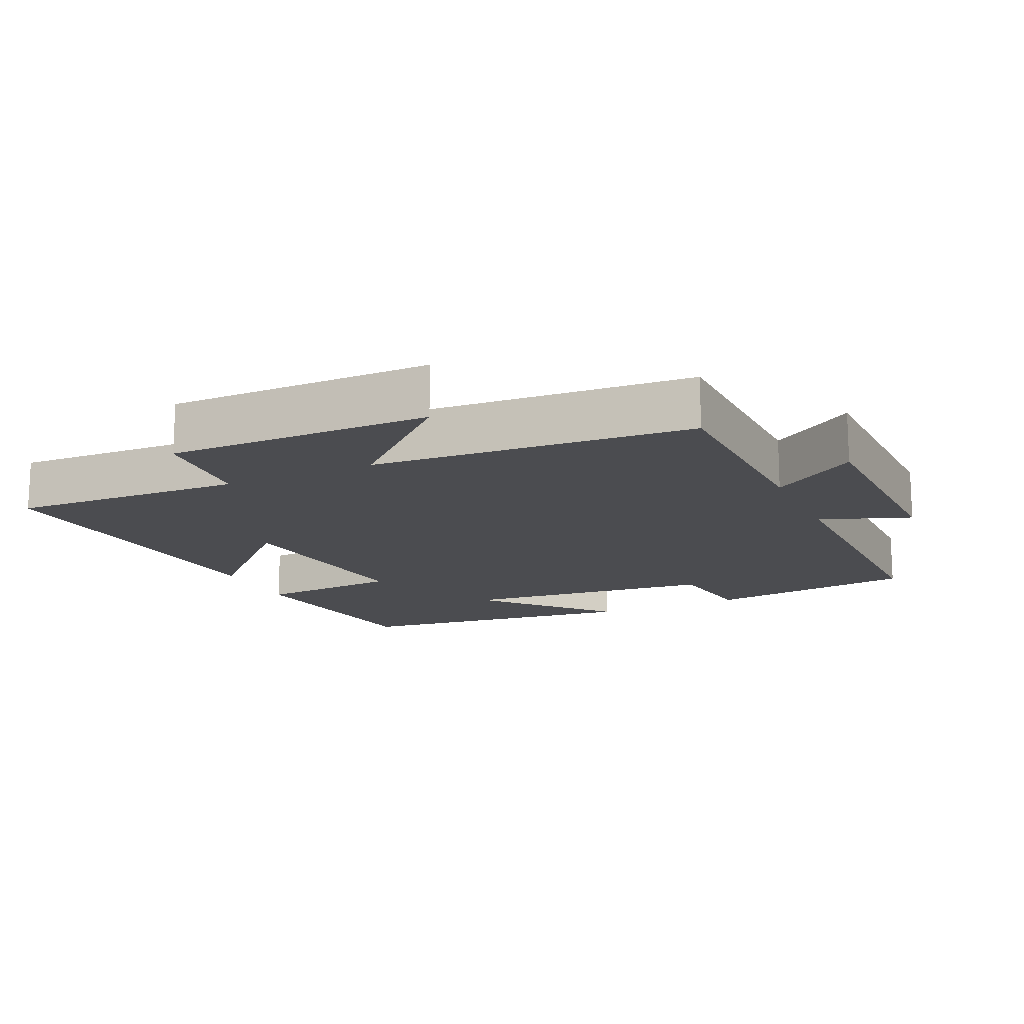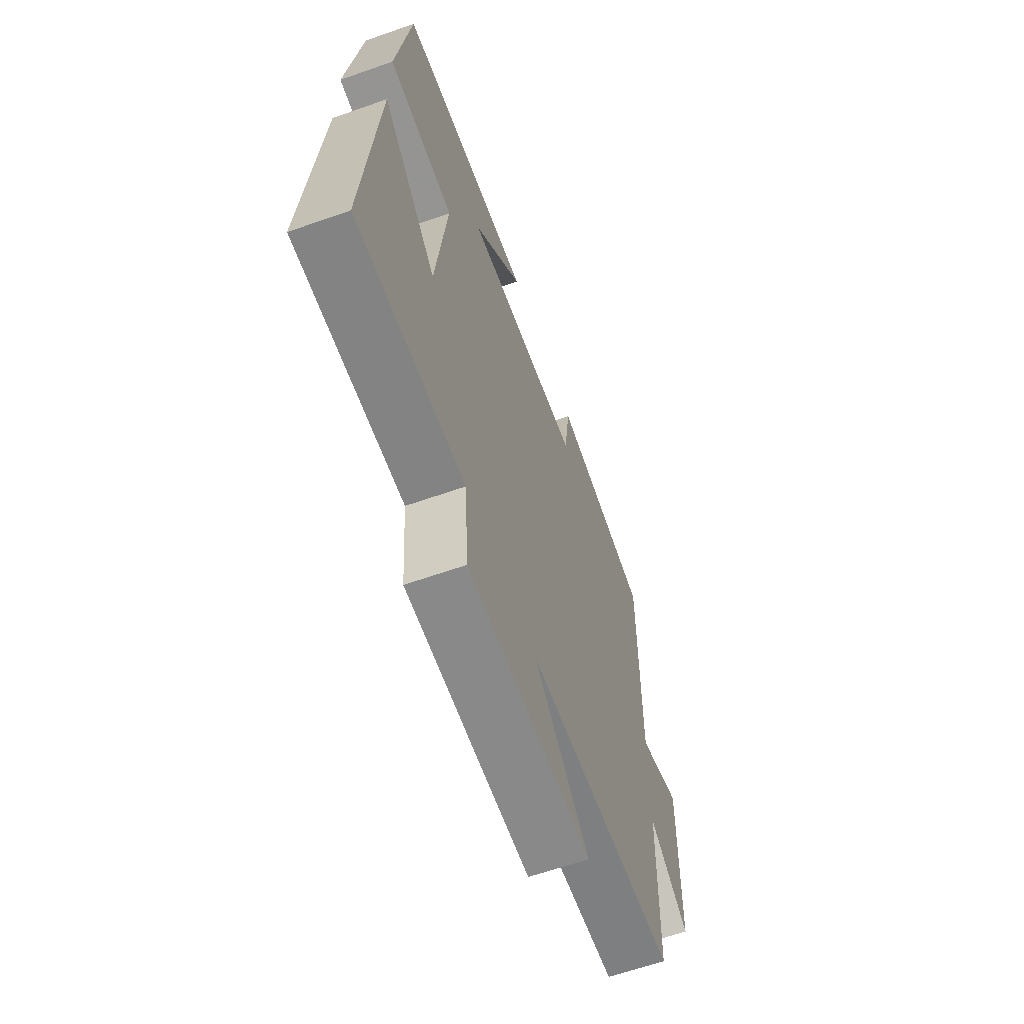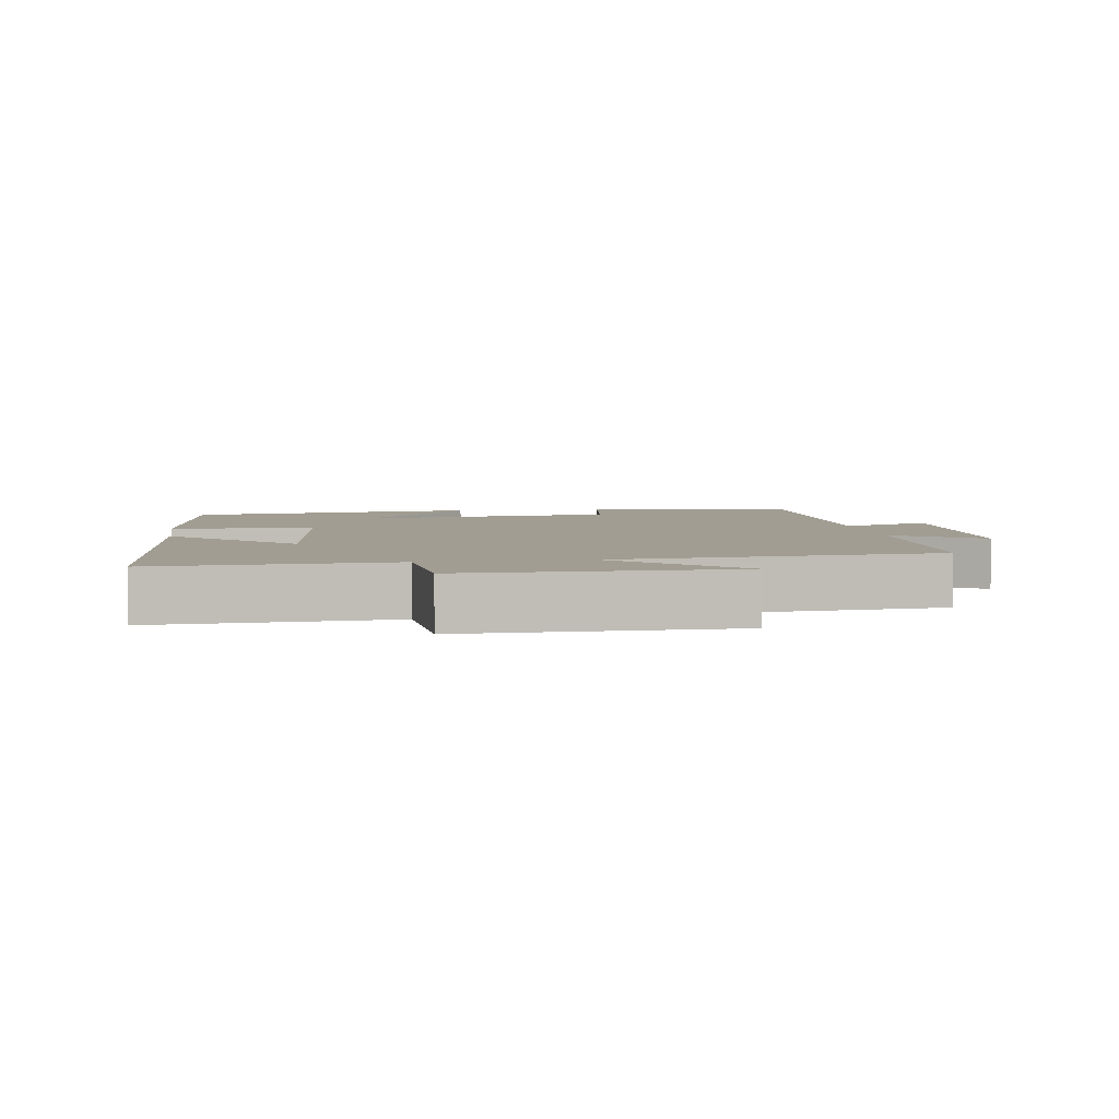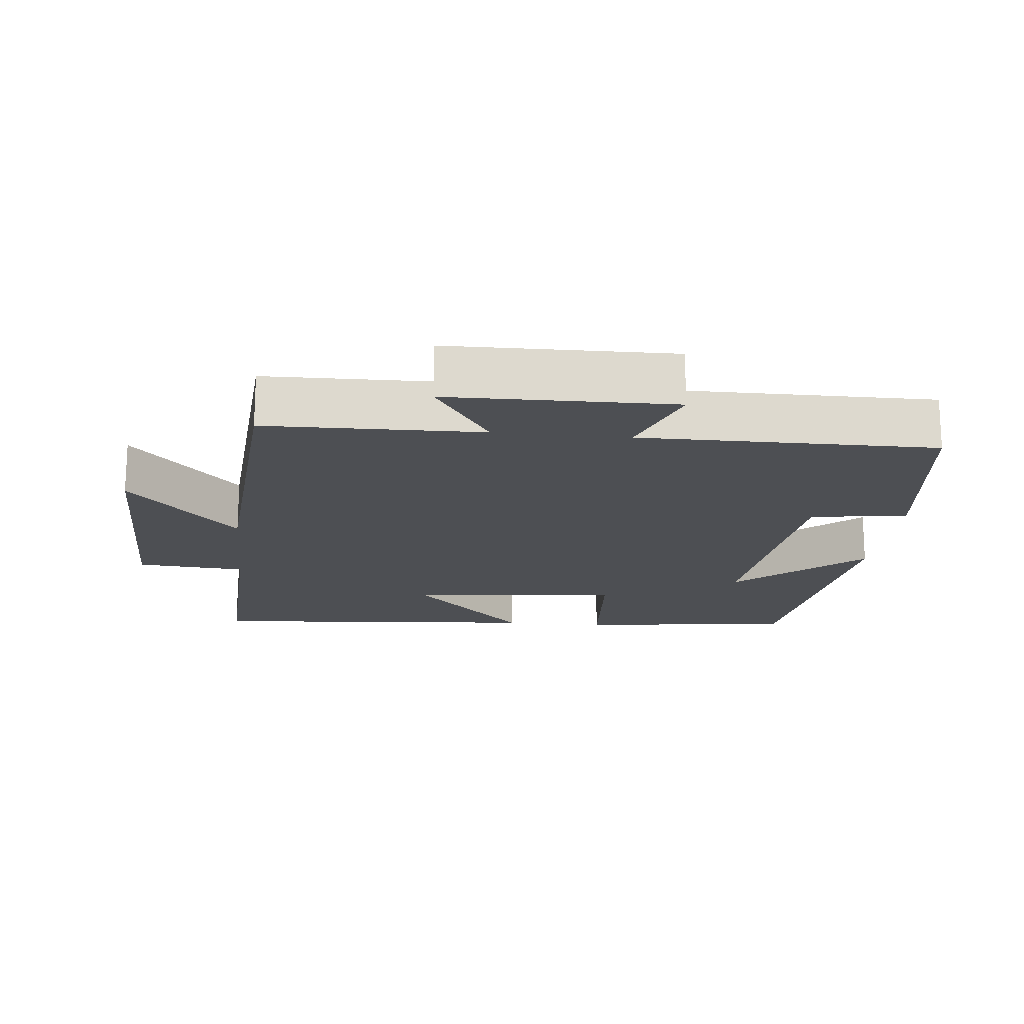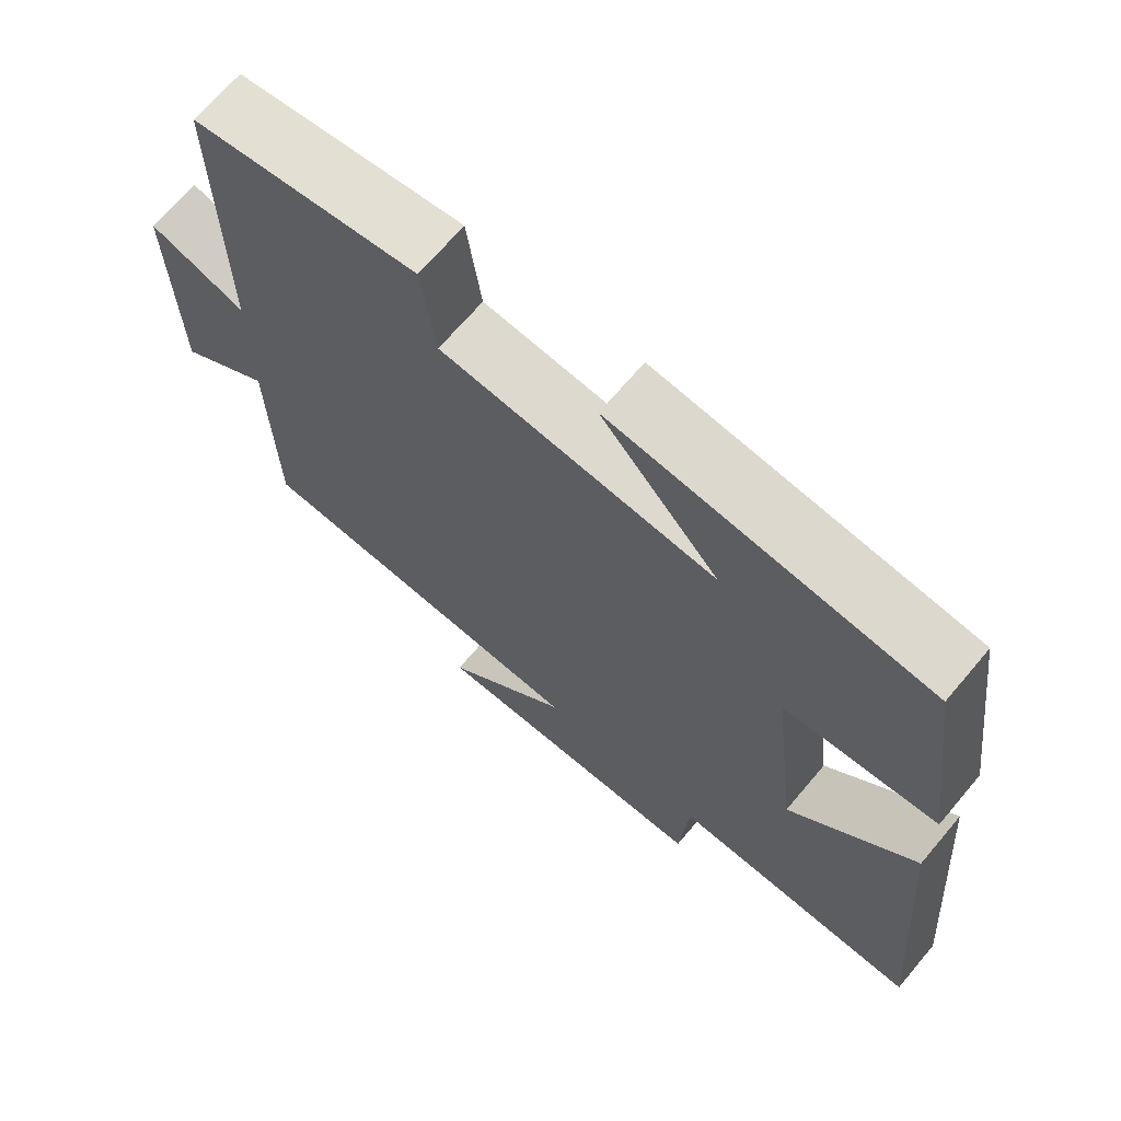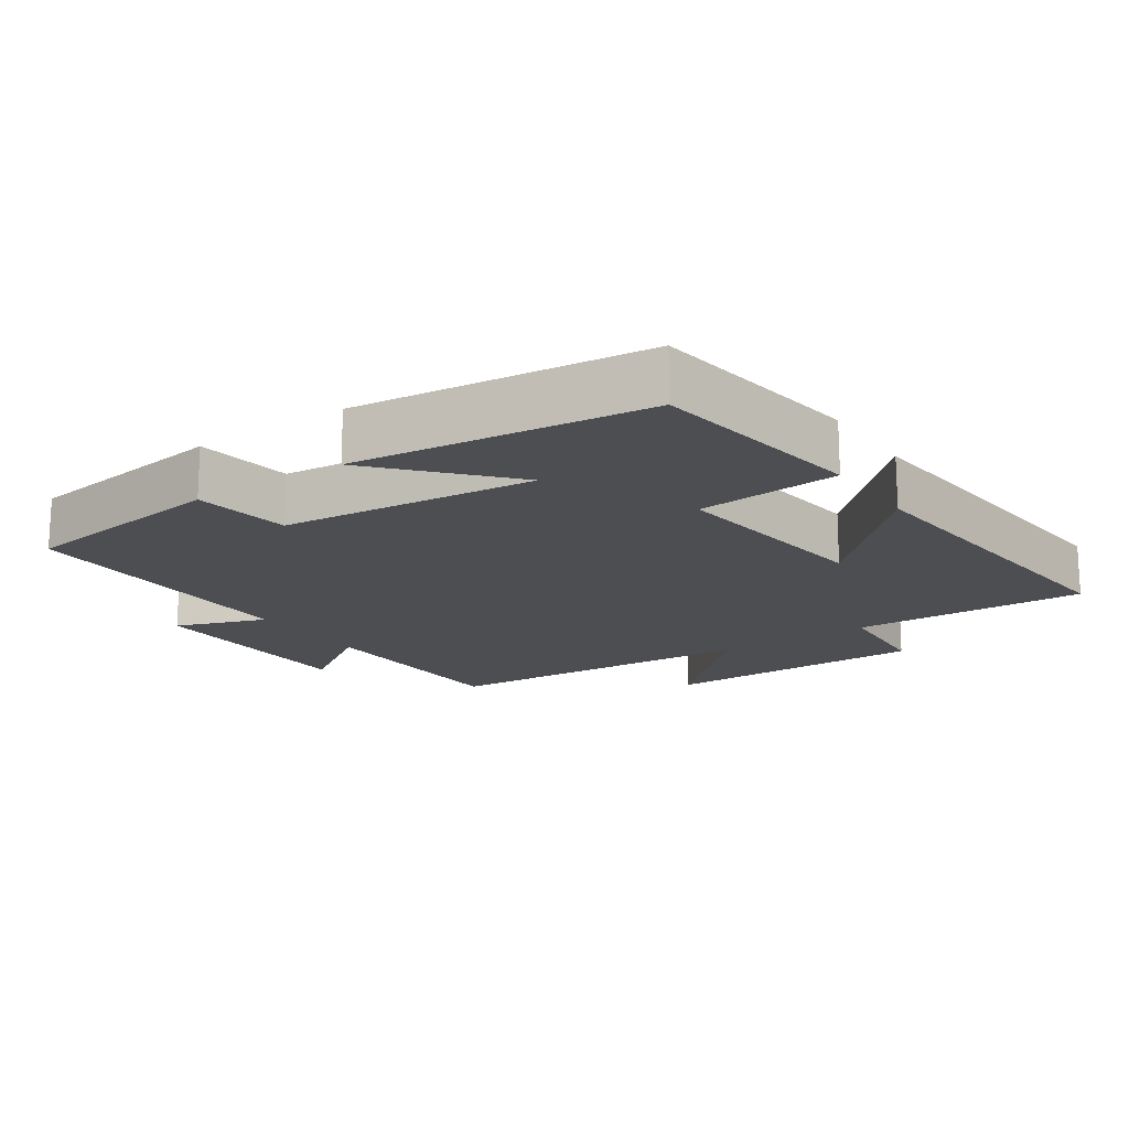
<metadata>
{"format":"obj","ext":"obj","renderer":"f3d","projection":"perspective","resolution":1024,"background":"white","views":[{"elev":-15.2,"azim":-155.3,"up":"+Y"},{"elev":-63.1,"azim":109.6,"up":"+Z"},{"elev":4.8,"azim":171.2,"up":"+Y"},{"elev":-17.6,"azim":-96.1,"up":"+Y"},{"elev":68.5,"azim":40.2,"up":"+Z"},{"elev":-16.9,"azim":34.4,"up":"+Y"}]}
</metadata>
<code>
v -0.503 0.07 0.46
v -0.198 0.07 0.5
v -0.179 0.07 0.36
v 0.191 0.07 0.322
v 0.032 0.07 0.5
v 0.456 0.07 0.449
v 0.5 0.07 0.133
v 0.293 0.07 0.117
v 0.329 0.07 -0.189
v 0.5 0.07 -0.021
v 0.541 0.07 -0.513
v 0.202 0.07 -0.5
v 0.19 0.07 -0.658
v -0.196 0.07 -0.658
v -0.026 0.07 -0.5
v -0.493 0.07 -0.469
v -0.5 0.07 -0.157
v -0.625 0.07 -0.241
v -0.631 0.07 0.083
v -0.5 0.07 0.035
v -0.503 0 0.46
v -0.198 0 0.5
v -0.179 0 0.36
v 0.191 0 0.322
v 0.032 0 0.5
v 0.456 0 0.449
v 0.5 0 0.133
v 0.293 0 0.117
v 0.329 0 -0.189
v 0.5 0 -0.021
v 0.541 0 -0.513
v 0.202 0 -0.5
v 0.19 0 -0.658
v -0.196 0 -0.658
v -0.026 0 -0.5
v -0.493 0 -0.469
v -0.5 0 -0.157
v -0.625 0 -0.241
v -0.631 0 0.083
v -0.5 0 0.035
f 17 18 19 20
f 15 16 17 20
f 15 20 1
f 12 13 14 15
f 12 15 1
f 9 10 11 12
f 8 9 12 1
f 4 5 6 7
f 3 4 7 8
f 1 2 3
f 1 3 8
f 40 39 38 37
f 40 37 36 35
f 21 40 35
f 35 34 33 32
f 21 35 32
f 32 31 30 29
f 21 32 29 28
f 27 26 25 24
f 28 27 24 23
f 23 22 21
f 28 23 21
f 1 21 22 2
f 2 22 23 3
f 3 23 24 4
f 4 24 25 5
f 5 25 26 6
f 6 26 27 7
f 7 27 28 8
f 8 28 29 9
f 9 29 30 10
f 10 30 31 11
f 11 31 32 12
f 12 32 33 13
f 13 33 34 14
f 14 34 35 15
f 15 35 36 16
f 16 36 37 17
f 17 37 38 18
f 18 38 39 19
f 19 39 40 20
f 20 40 21 1

</code>
